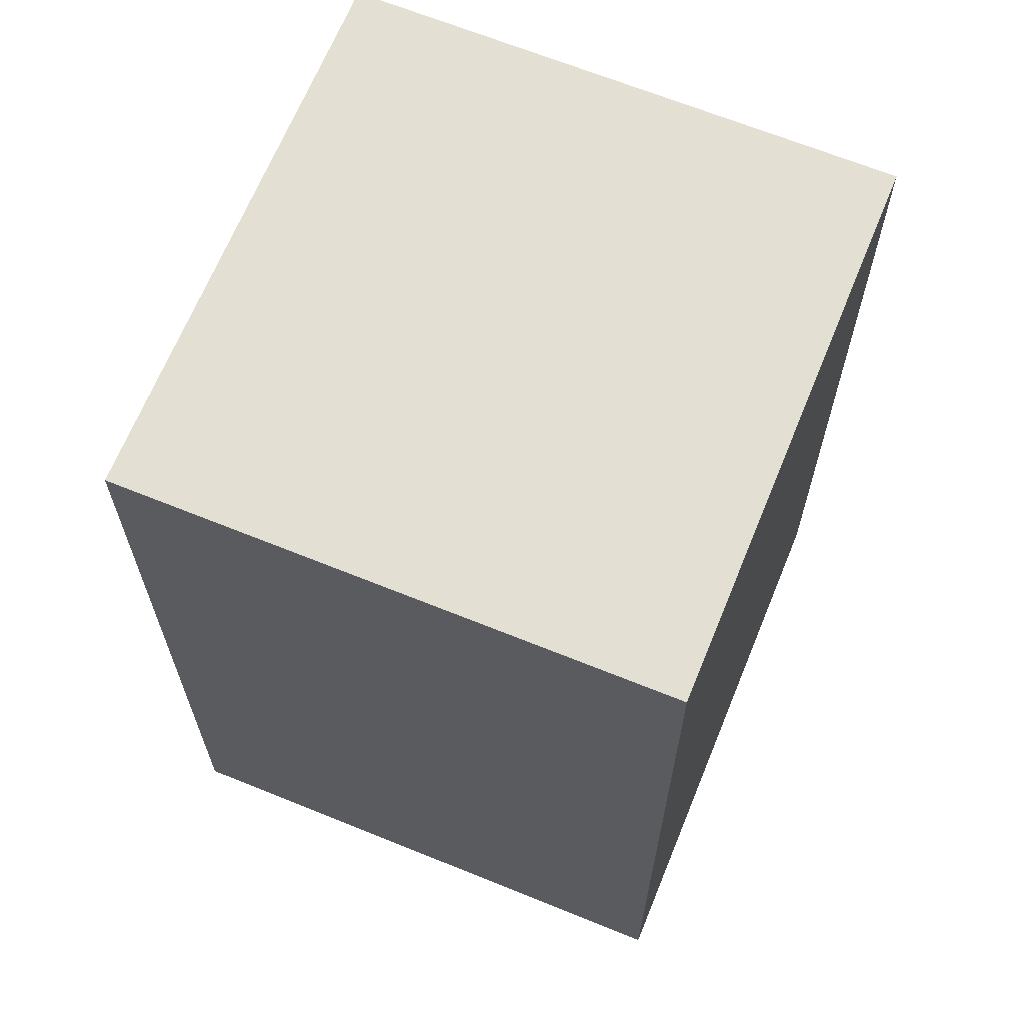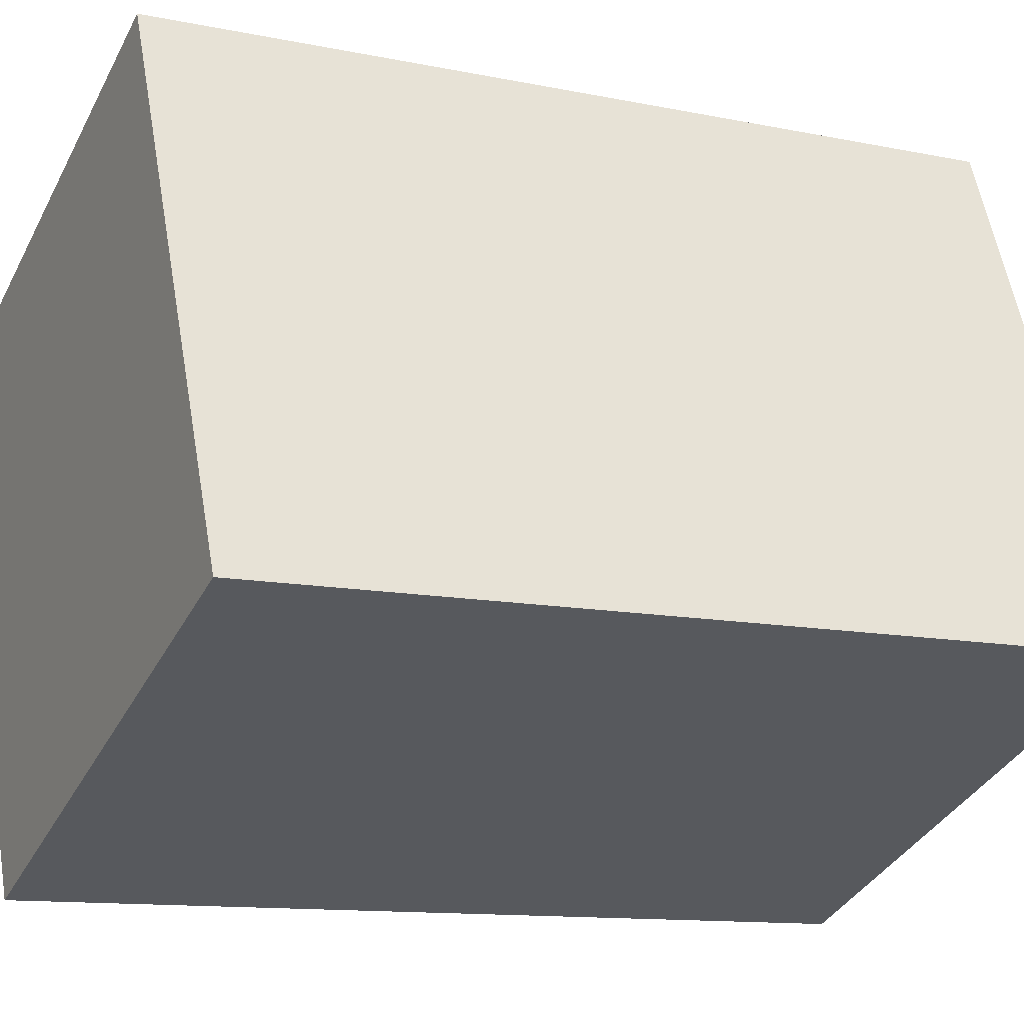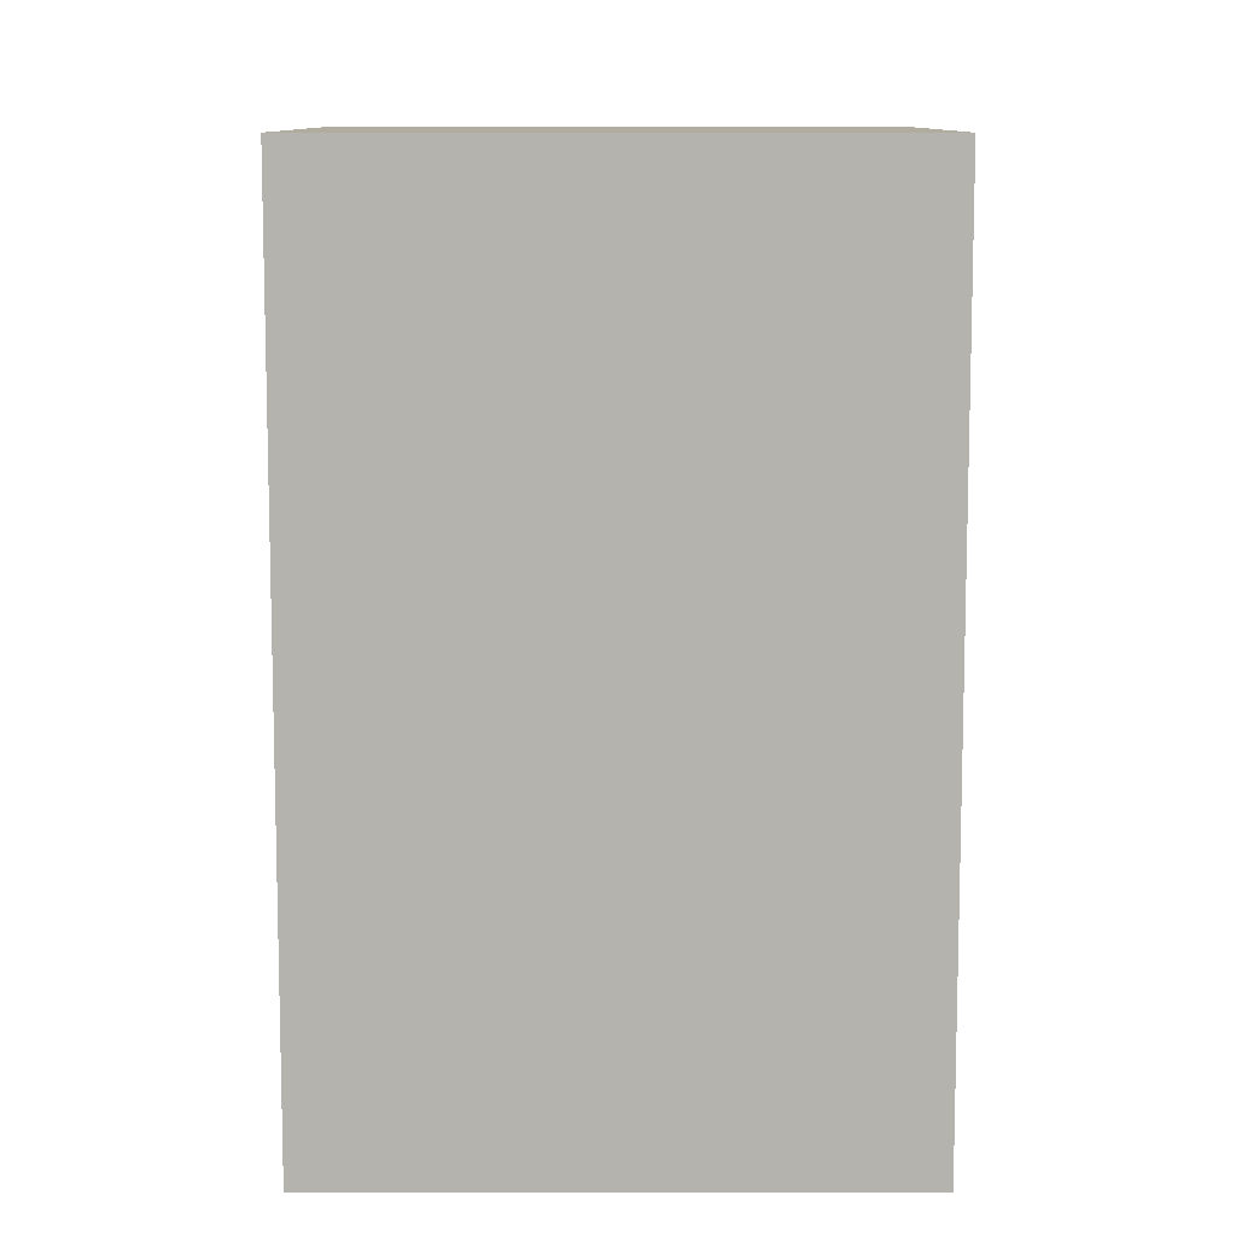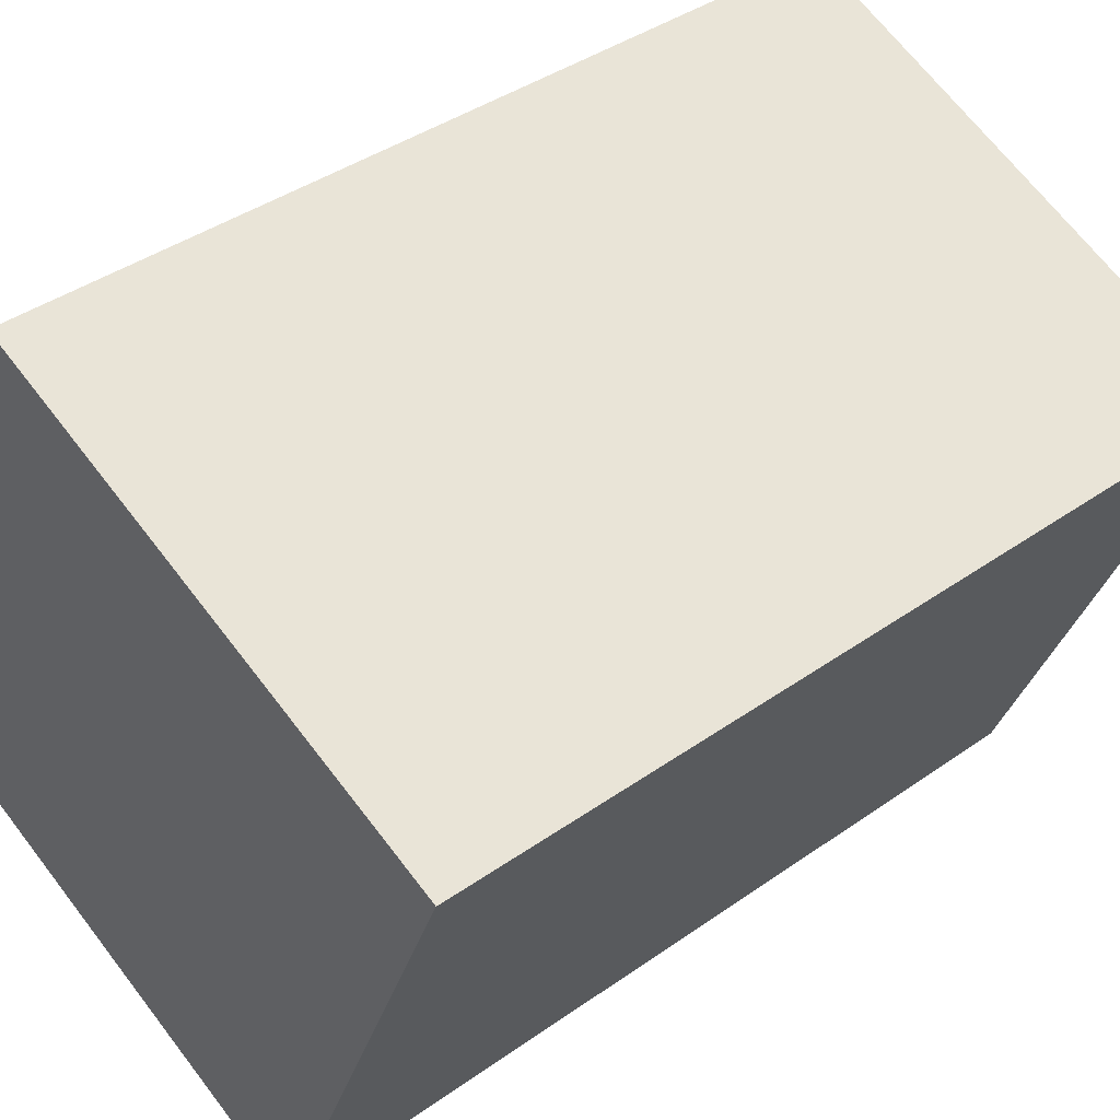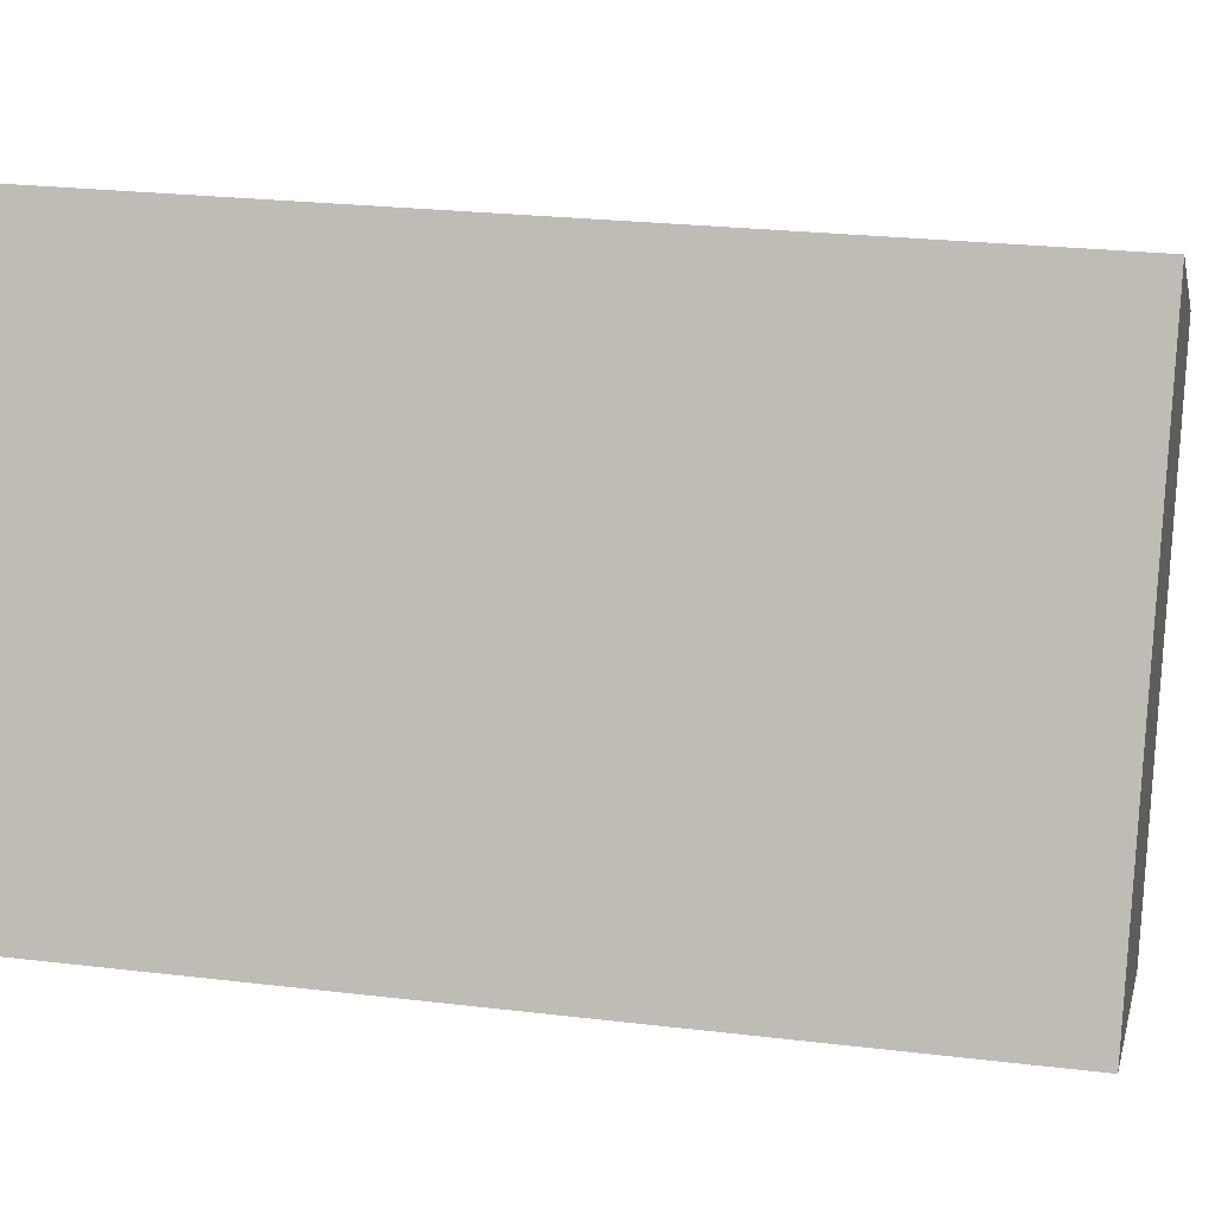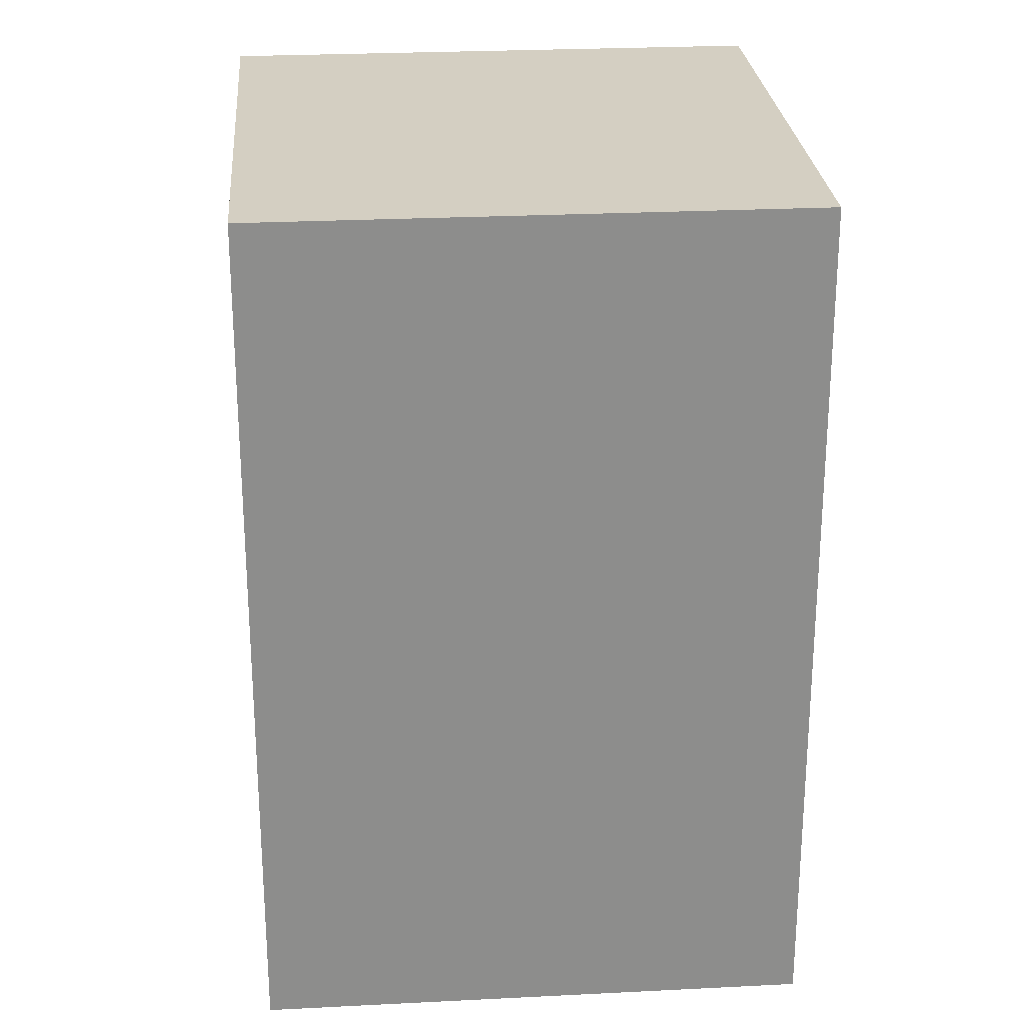
<metadata>
{"format":"obj","ext":"obj","renderer":"f3d","projection":"perspective","resolution":1024,"background":"white","views":[{"elev":66.5,"azim":-0.2,"up":"+Y"},{"elev":-11.6,"azim":63.3,"up":"+Z"},{"elev":10.1,"azim":157.6,"up":"+Y"},{"elev":39.8,"azim":-131.3,"up":"+Z"},{"elev":23.9,"azim":101.4,"up":"+Z"},{"elev":25.8,"azim":-27.0,"up":"+Y"}]}
</metadata>
<code>
v  0.816 3.288 -1.986
v  1.947 3.288 0.801
v  2.764 3.288 -1.186
v  0 3.288 2.013e-16
v  1.947 -4.905e-17 0.801
v  2.764 7.262e-17 -1.186
v  0.816 1.216e-16 -1.986
v  0 0 0
g defaultobject
f 1 2 3
f 2 1 4
f 5 3 2
f 3 5 6
f 6 1 3
f 1 6 7
f 7 4 1
f 4 7 8
f 8 2 4
f 2 8 5
f 8 6 5
f 6 8 7

</code>
